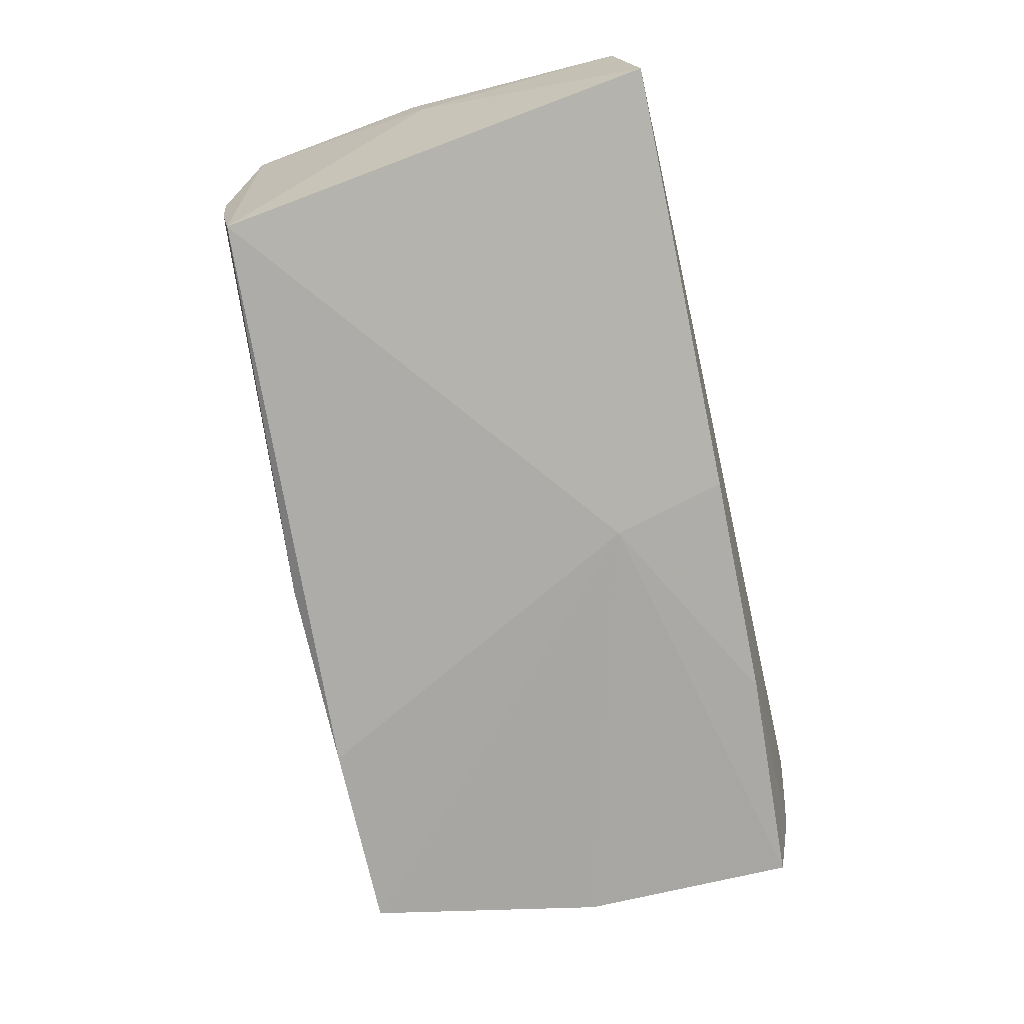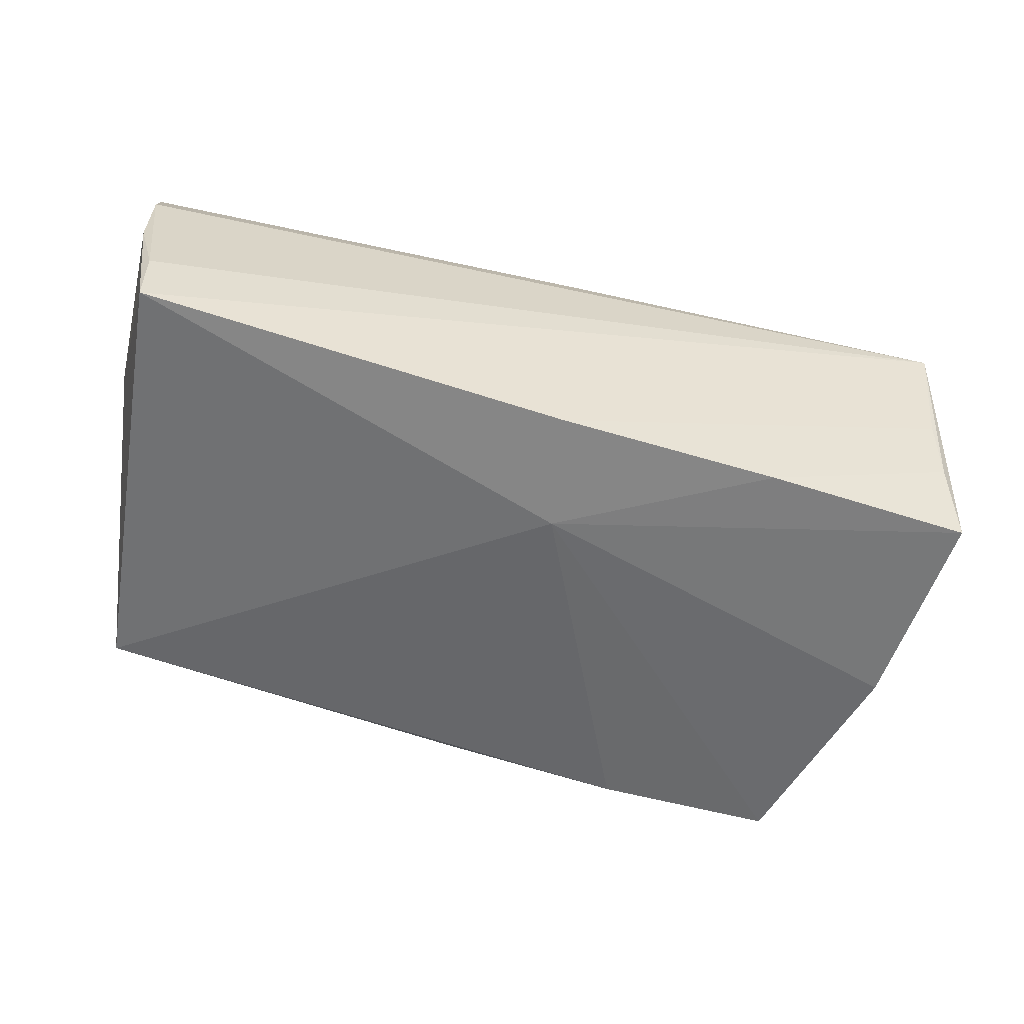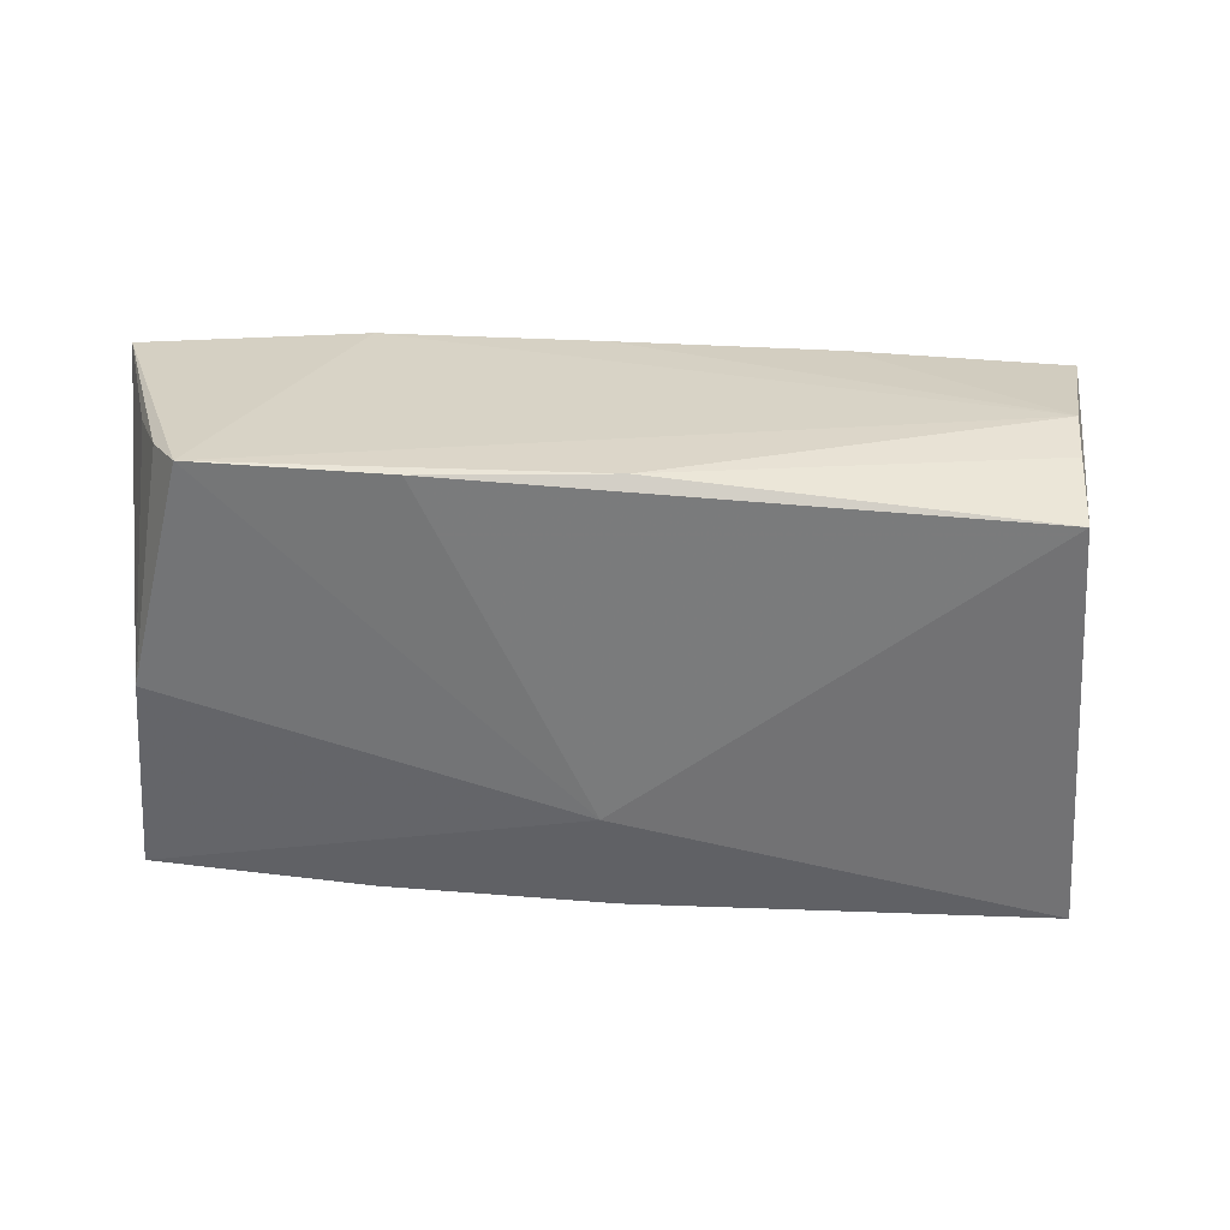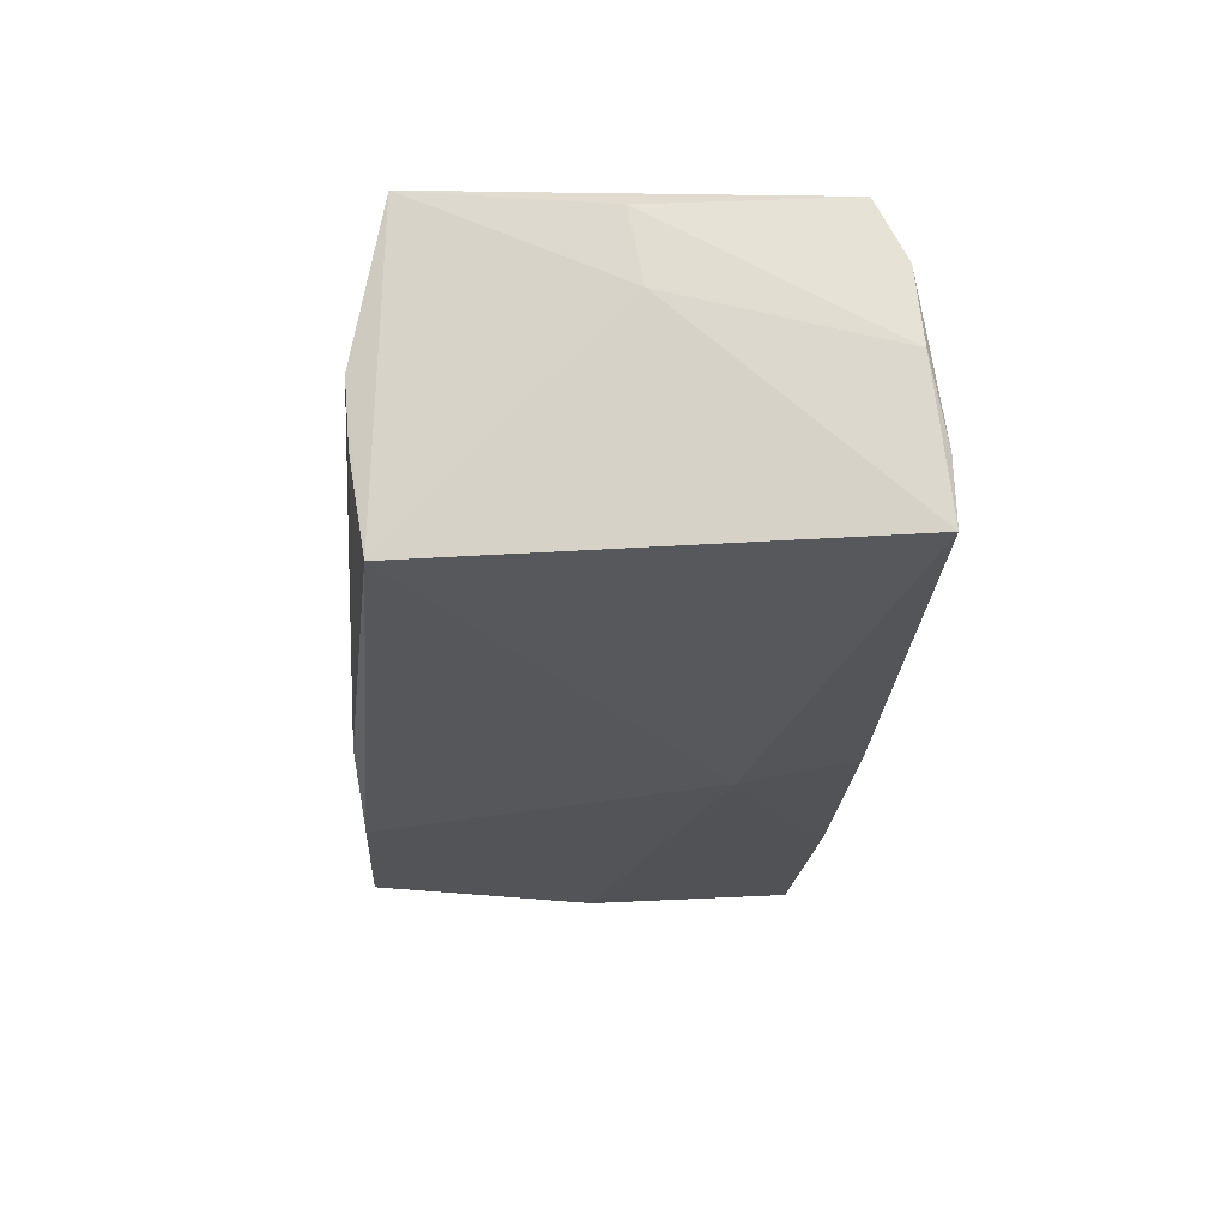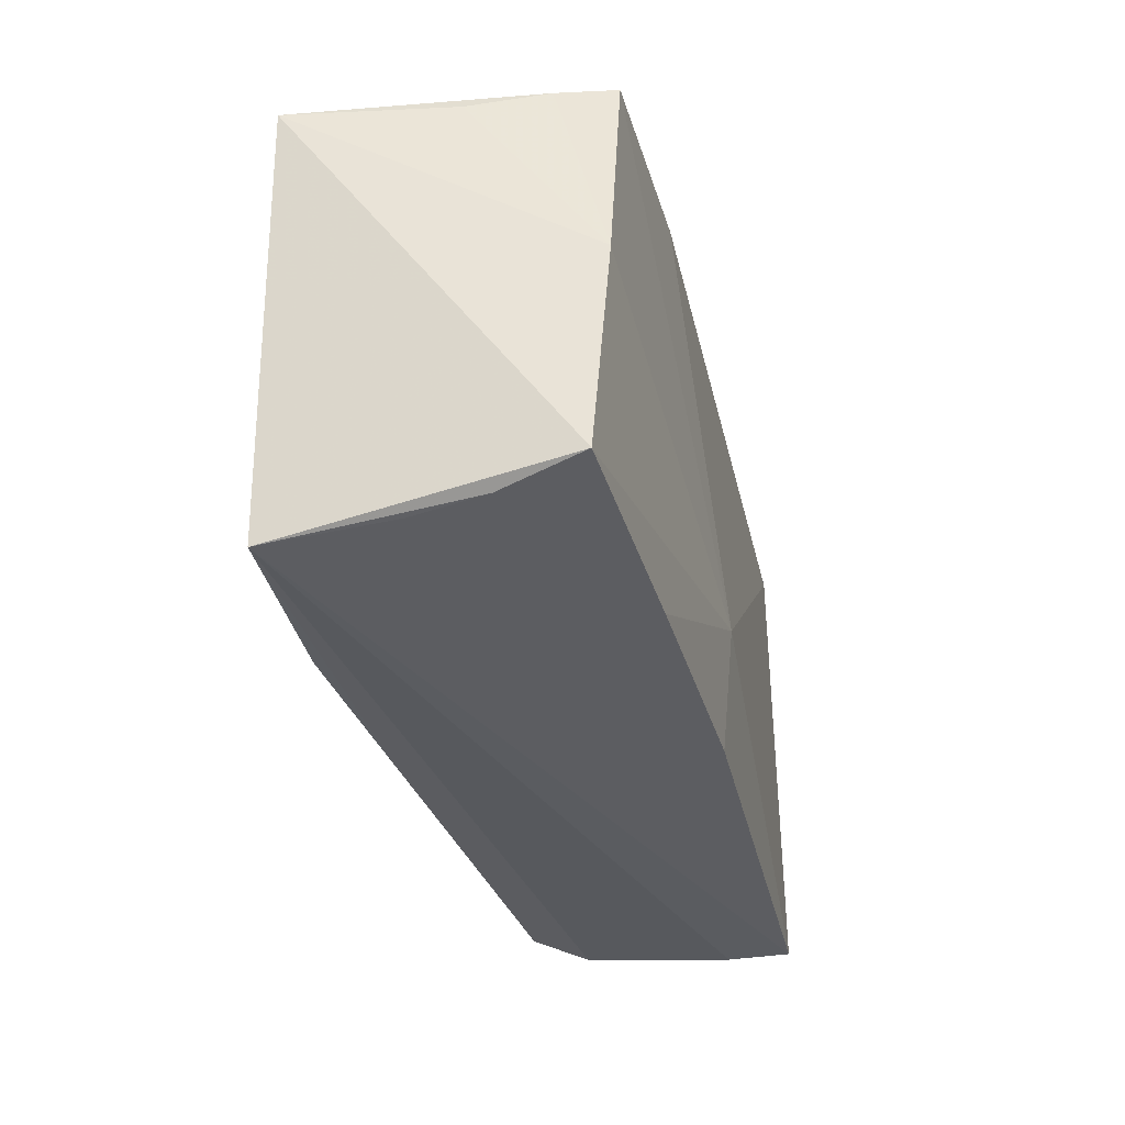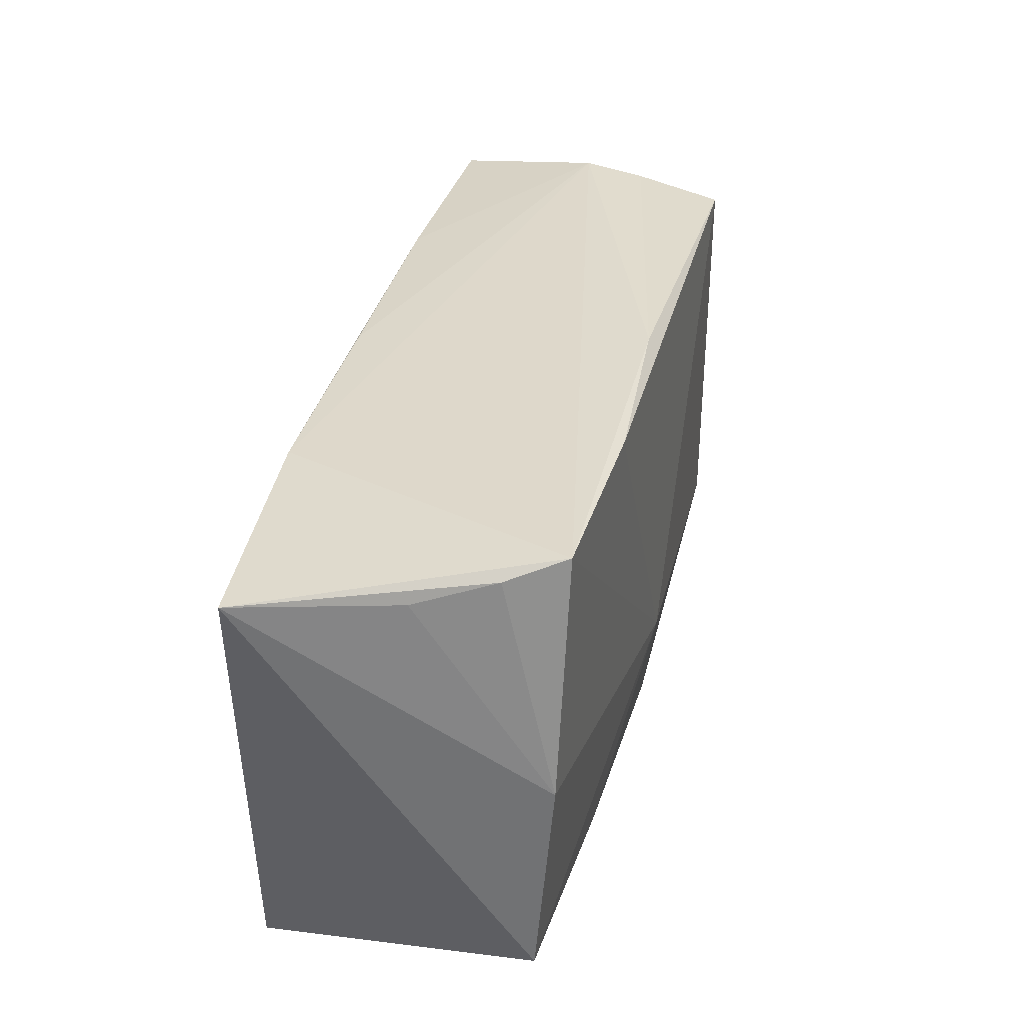
<metadata>
{"format":"obj","ext":"obj","renderer":"f3d","projection":"perspective","resolution":1024,"background":"white","views":[{"elev":-76.2,"azim":-76.2,"up":"+Z"},{"elev":-54.2,"azim":-16.5,"up":"+Z"},{"elev":-55.8,"azim":177.7,"up":"+Z"},{"elev":-24.9,"azim":-91.9,"up":"+Z"},{"elev":-34.2,"azim":104.7,"up":"+Y"},{"elev":36.0,"azim":104.8,"up":"+Y"}]}
</metadata>
<code>
v -0.0002353 0.02929 -0.01733
v 0.001168 -0.0127 -0.0204
v 0.02219 0.02931 -0.01916
v -0.04694 0.02491 -0.01741
v 0.048 0.02772 -0.01198
v 0.05046 -0.02571 -0.006999
v -0.05317 -0.02815 -0.0167
v 0.0258 -0.02534 0.0195
v 0.001972 0.02538 0.01869
v 0.05004 -0.02671 0.001459
v 0.04478 0.02973 -0.01859
v 0.05119 -0.02815 0.01653
v 0.05066 0.002043 -0.01862
v 0.05195 -0.02348 -0.0168
v 0.05538 0.0244 0.01611
v 0.05091 0.02516 -0.00287
v 0.001804 -0.02449 0.01886
v -0.02534 0.02482 0.0195
v -0.05476 0.00134 0.01652
v -0.001509 -0.02638 -0.01846
v -0.05483 -0.02172 0.01791
v -0.05497 -0.02522 0.01039
v 0.02586 -0.02535 -0.01787
v -0.04858 0.02748 0.001147
v 0.02837 0.02558 0.01825
v -0.04777 0.02681 -0.006507
v -0.05325 -0.02803 -0.008825
v -0.05435 -0.0003264 0.007641
v -0.05519 -0.02601 0.001029
v -0.05211 0.02397 0.0195
f 15 8 12
f 12 14 15
f 5 11 15
f 8 30 21
f 25 8 15
f 15 11 25
f 28 7 29
f 4 2 7
f 4 28 30
f 7 28 4
f 29 7 27
f 27 7 12
f 14 12 6
f 16 5 15
f 22 21 29
f 29 27 22
f 22 27 12
f 17 12 8
f 8 21 17
f 17 22 12
f 21 22 17
f 18 30 8
f 8 25 18
f 13 2 11
f 14 2 13
f 11 5 13
f 5 16 13
f 15 14 13
f 13 16 15
f 7 2 20
f 12 7 20
f 19 21 30
f 30 28 19
f 29 21 19
f 19 28 29
f 24 25 11
f 30 18 24
f 24 4 30
f 24 26 4
f 14 6 23
f 6 20 23
f 23 2 14
f 23 20 2
f 10 6 12
f 12 20 10
f 10 20 6
f 11 2 3
f 2 4 3
f 9 18 25
f 25 24 9
f 9 24 18
f 26 24 1
f 4 26 1
f 1 3 4
f 1 24 11
f 11 3 1

</code>
